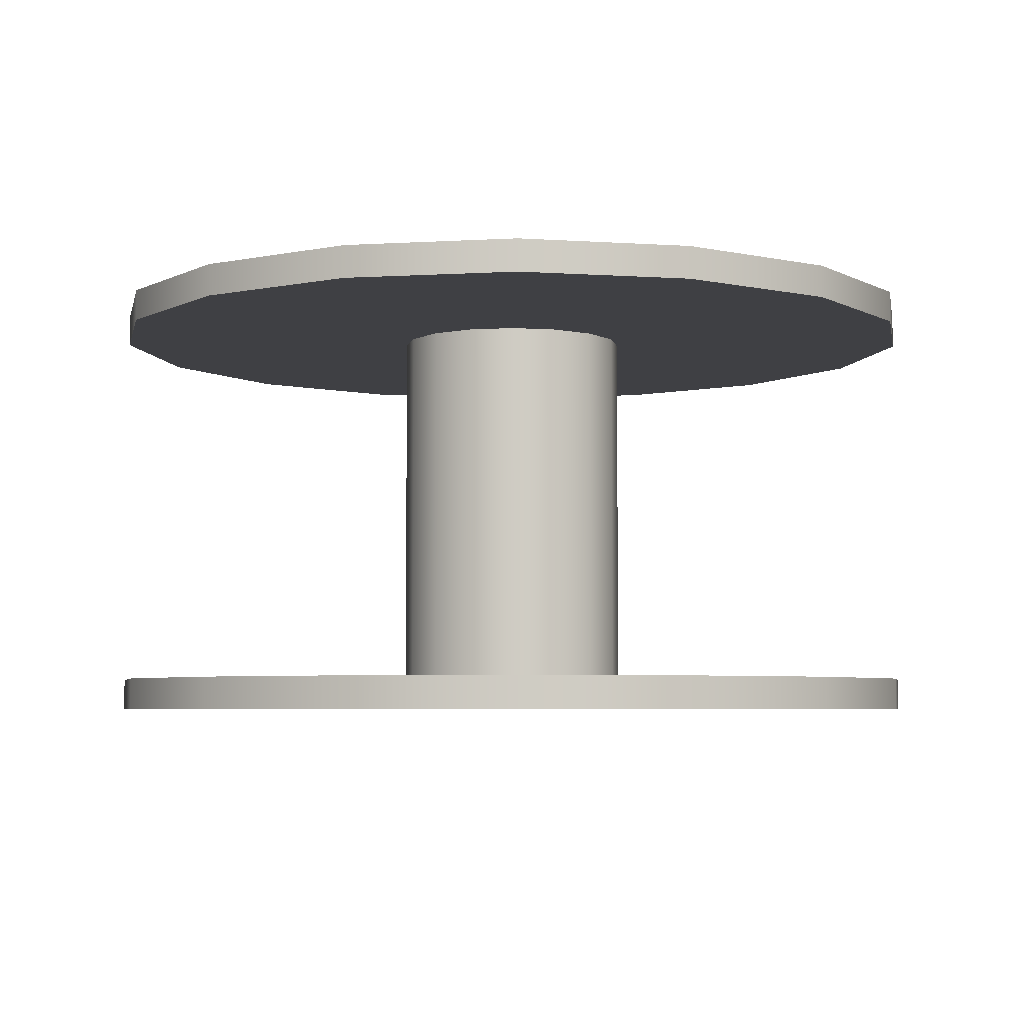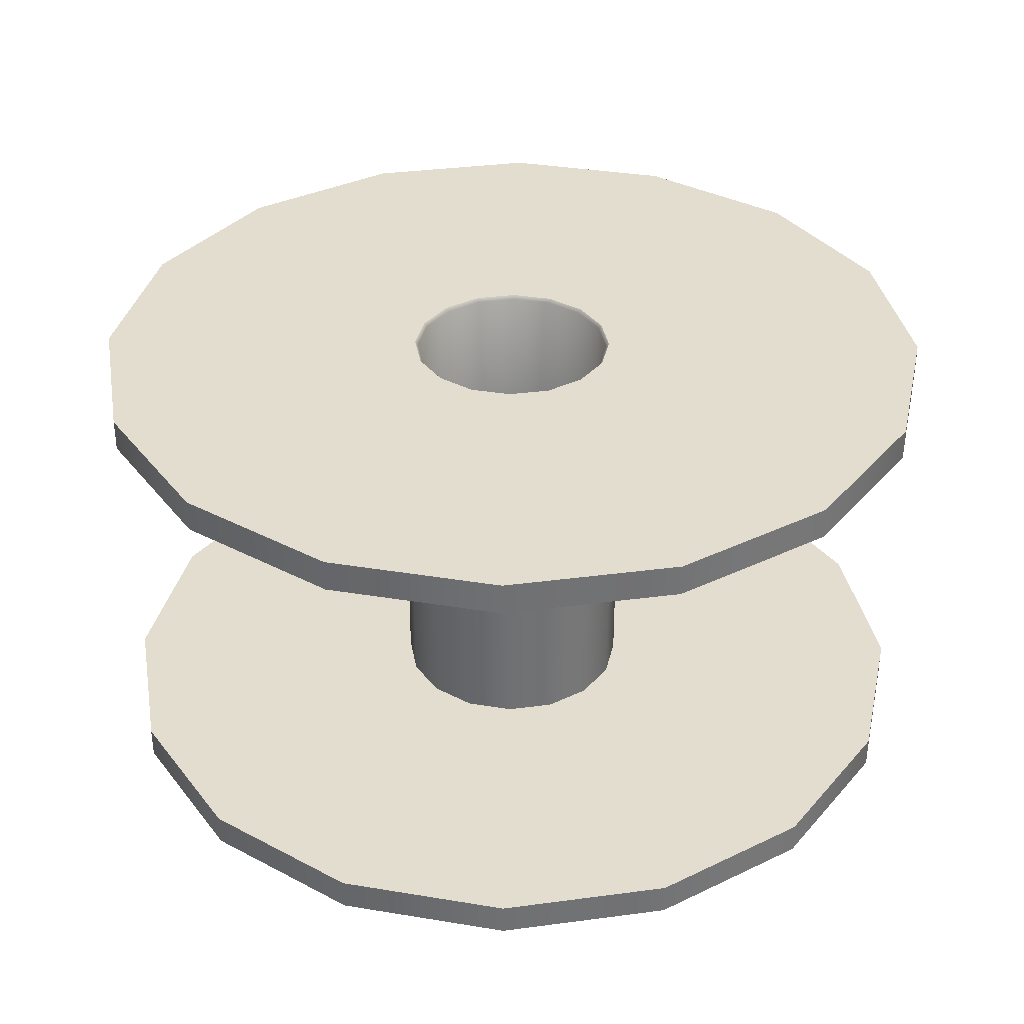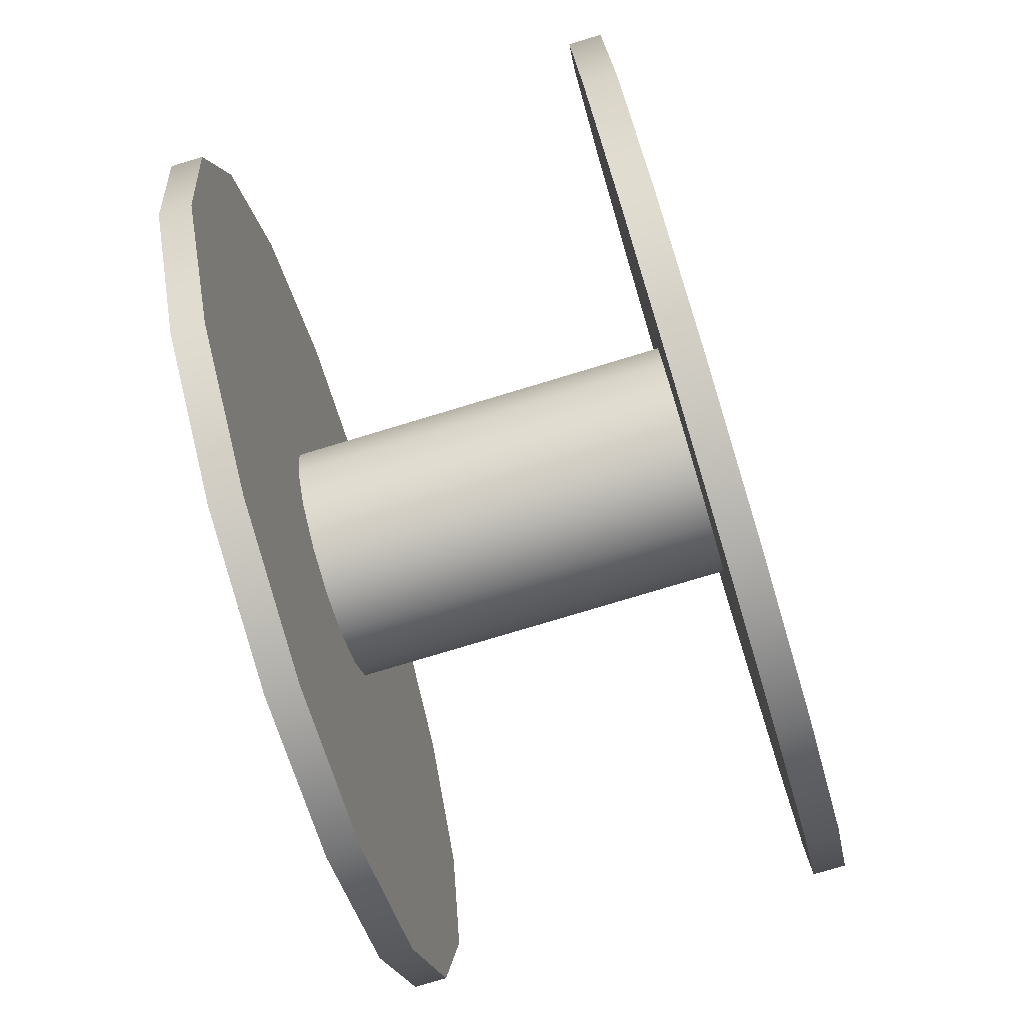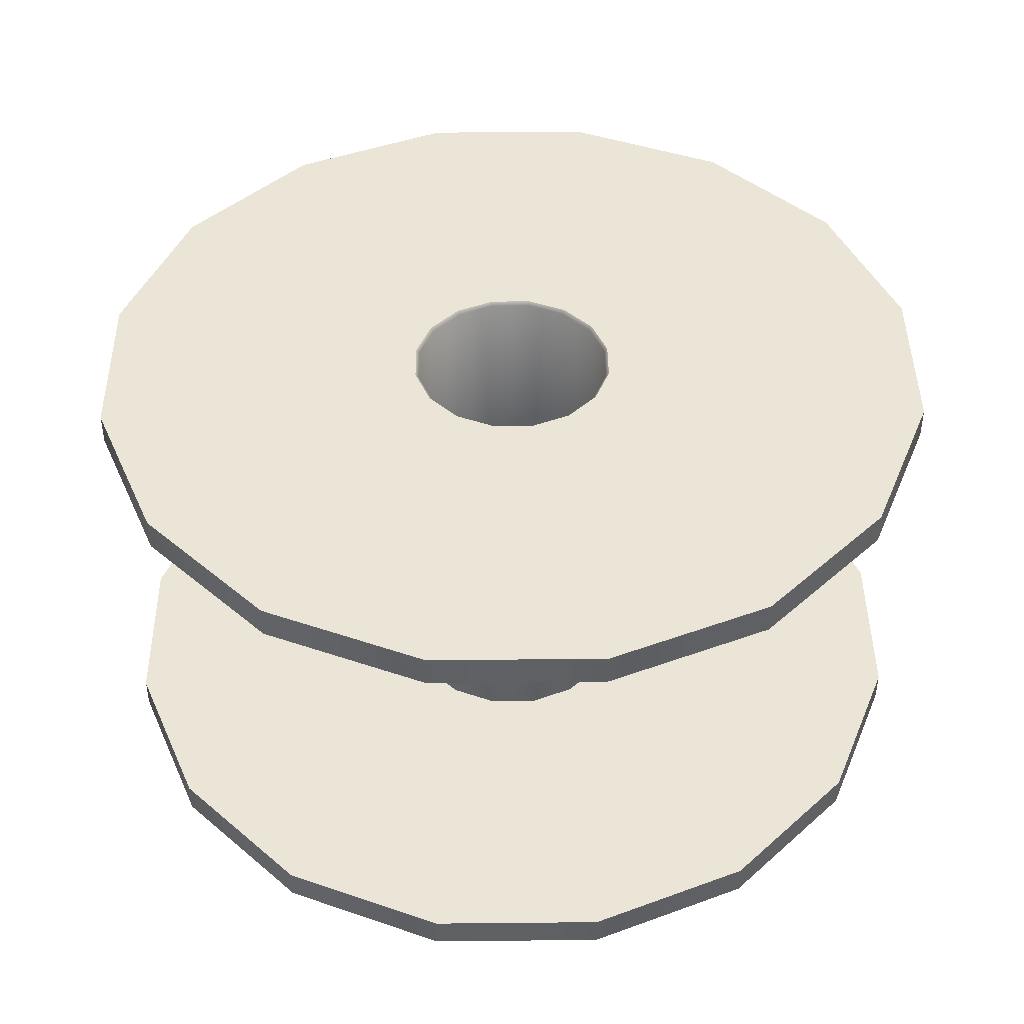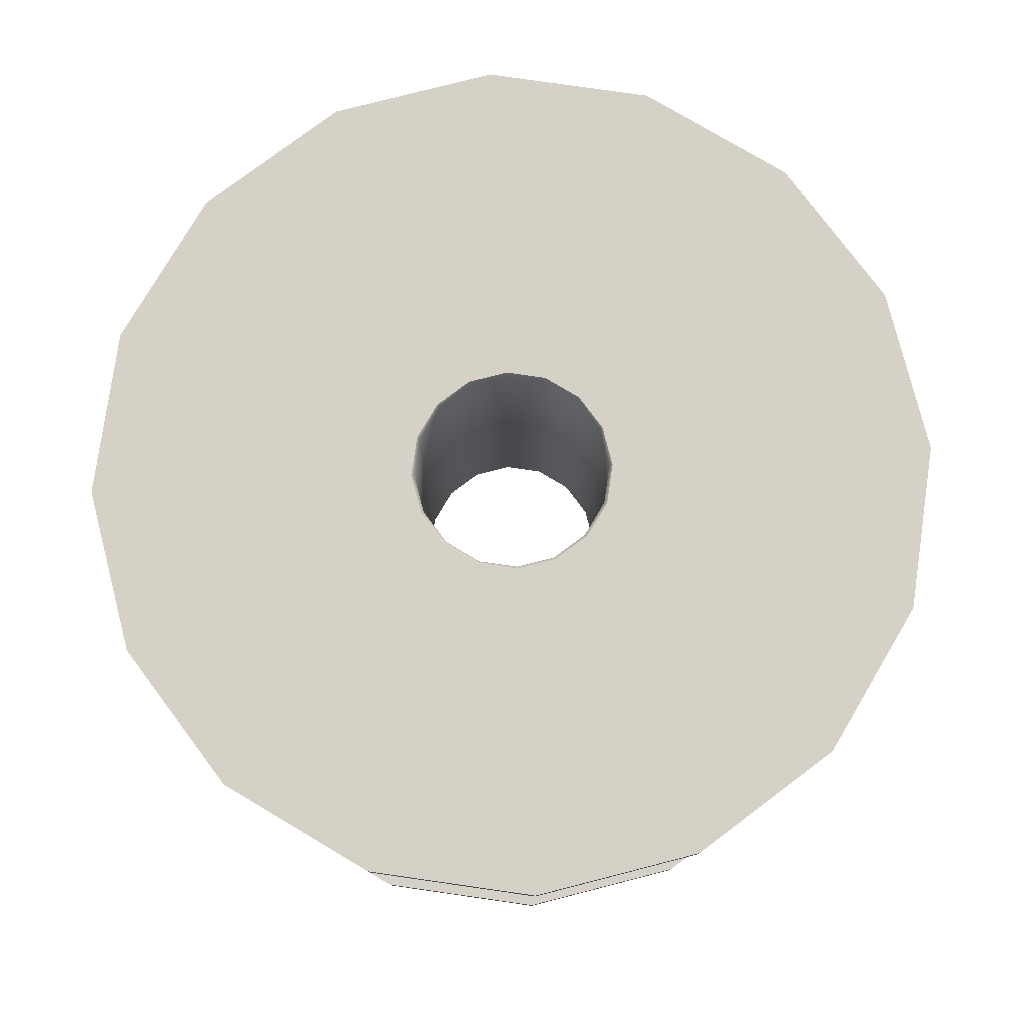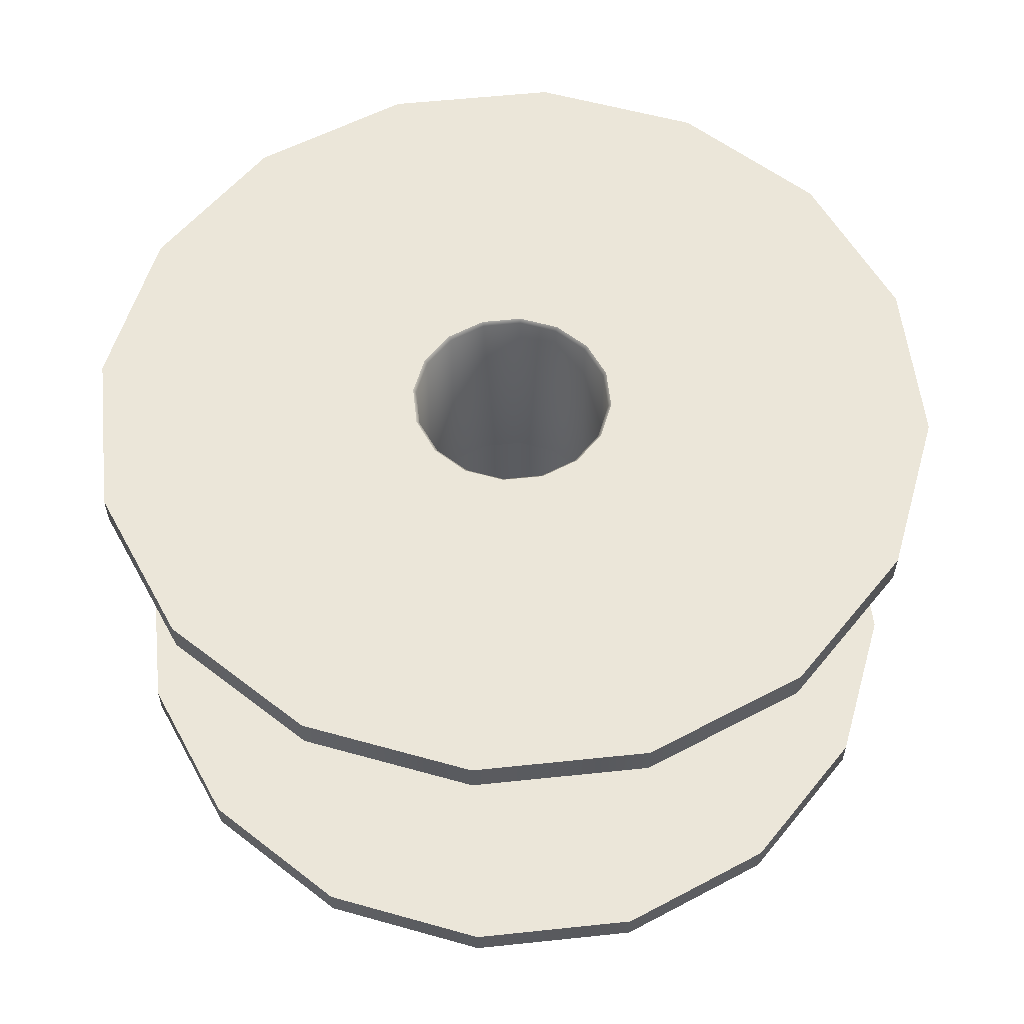
<metadata>
{"format":"obj","ext":"obj","renderer":"f3d","projection":"perspective","resolution":1024,"background":"white","views":[{"elev":-5.0,"azim":44.3,"up":"+Y"},{"elev":35.0,"azim":46.2,"up":"+Y"},{"elev":-77.4,"azim":-73.2,"up":"+Z"},{"elev":44.0,"azim":-101.9,"up":"+Y"},{"elev":78.7,"azim":-93.1,"up":"+Y"},{"elev":57.2,"azim":-17.5,"up":"+Y"}]}
</metadata>
<code>
g default
v 0.7339 0.007896 0
v 0.678 0.007896 -0.2808
v 0.5189 0.007896 -0.5189
v 0.2808 0.007896 -0.678
v 0 0.007896 -0.7339
v -0.2808 0.007896 -0.678
v -0.5189 0.007896 -0.5189
v -0.678 0.007896 -0.2808
v -0.7339 0.007896 0
v -0.678 0.007896 0.2808
v -0.5189 0.007896 0.5189
v -0.2808 0.007896 0.678
v 0 0.007896 0.7339
v 0.2808 0.007896 0.678
v 0.5189 0.007896 0.5189
v 0.678 0.007896 0.2808
v 0.7067 0.03695 0
v 0.6529 0.03695 -0.2704
v 0.4997 0.03695 -0.4997
v 0.2704 0.03695 -0.6529
v 0 0.03695 -0.7067
v -0.2704 0.03695 -0.6529
v -0.4997 0.03695 -0.4997
v -0.6529 0.03695 -0.2704
v -0.7067 0.03695 0
v -0.6529 0.03695 0.2704
v -0.4997 0.03695 0.4997
v -0.2704 0.03695 0.6529
v 0 0.03695 0.7067
v 0.2704 0.03695 0.6529
v 0.4997 0.03695 0.4997
v 0.6529 0.03695 0.2704
v 3.062 0.2327 0
v 2.829 0.2327 -1.172
v 2.165 0.2327 -2.165
v 1.172 0.2327 -2.829
v 0 0.2327 -3.062
v -1.172 0.2327 -2.829
v -2.165 0.2327 -2.165
v -2.829 0.2327 -1.172
v -3.062 0.2327 0
v -2.829 0.2327 1.172
v -2.165 0.2327 2.165
v -1.172 0.2327 2.829
v 1e-06 0.2327 3.062
v 1.172 0.2327 2.829
v 2.165 0.2327 2.165
v 2.829 0.2327 1.172
v 3.062 0.007896 0
v 2.829 0.007896 -1.172
v 2.165 0.007896 -2.165
v 1.172 0.007896 -2.829
v 0 0.007896 -3.062
v -1.172 0.007896 -2.829
v -2.165 0.007896 -2.165
v -2.829 0.007896 -1.172
v -3.062 0.007896 0
v -2.829 0.007896 1.172
v -2.165 0.007896 2.165
v -1.172 0.007896 2.829
v 1e-06 0.007896 3.062
v 1.172 0.007896 2.829
v 2.165 0.007896 2.165
v 2.829 0.007896 1.172
v 0.8418 0.2327 0
v 0.7777 0.2327 -0.3221
v 0.5952 0.2327 -0.5952
v 0.3221 0.2327 -0.7777
v 0 0.2327 -0.8418
v -0.3221 0.2327 -0.7777
v -0.5952 0.2327 -0.5952
v -0.7777 0.2327 -0.3221
v -0.8418 0.2327 0
v -0.7777 0.2327 0.3221
v -0.5952 0.2327 0.5952
v -0.3221 0.2327 0.7777
v 0 0.2327 0.8418
v 0.3221 0.2327 0.7777
v 0.5952 0.2327 0.5952
v 0.7777 0.2327 0.3221
v 0.7339 1.482 0
v 0.678 1.482 -0.2808
v 0.8418 1.482 0
v 0.7777 1.482 -0.3221
v 0.5189 1.482 -0.5189
v 0.5952 1.482 -0.5952
v 0.2808 1.482 -0.678
v 0.3221 1.482 -0.7777
v 0 1.482 -0.7339
v 0 1.482 -0.8418
v -0.2808 1.482 -0.678
v -0.3221 1.482 -0.7777
v -0.5189 1.482 -0.5189
v -0.5952 1.482 -0.5952
v -0.678 1.482 -0.2808
v -0.7777 1.482 -0.3221
v -0.7339 1.482 0
v -0.8418 1.482 0
v -0.678 1.482 0.2808
v -0.7777 1.482 0.3221
v -0.5189 1.482 0.5189
v -0.5952 1.482 0.5952
v -0.2808 1.482 0.678
v -0.3221 1.482 0.7777
v 0 1.482 0.7339
v 0 1.482 0.8418
v 0.2808 1.482 0.678
v 0.3221 1.482 0.7777
v 0.5189 1.482 0.5189
v 0.5952 1.482 0.5952
v 0.678 1.482 0.2808
v 0.7777 1.482 0.3221
v 0.678 3.135 -0.2808
v 0.7339 3.135 0
v 0.7121 3.11 0
v 0.6579 3.11 -0.2725
v 0.5189 3.135 -0.5189
v 0.5035 3.11 -0.5035
v 0.2808 3.135 -0.678
v 0.2725 3.11 -0.6579
v 0 3.135 -0.7339
v 0 3.11 -0.7121
v -0.2808 3.135 -0.678
v -0.2725 3.11 -0.6579
v -0.5189 3.135 -0.5189
v -0.5035 3.11 -0.5035
v -0.678 3.135 -0.2808
v -0.6579 3.11 -0.2725
v -0.7339 3.135 0
v -0.7121 3.11 0
v -0.678 3.135 0.2808
v -0.6579 3.11 0.2725
v -0.5189 3.135 0.5189
v -0.5035 3.11 0.5035
v -0.2808 3.135 0.678
v -0.2725 3.11 0.6579
v 0 3.135 0.7339
v 0 3.11 0.7121
v 0.2808 3.135 0.678
v 0.2725 3.11 0.6579
v 0.5189 3.135 0.5189
v 0.5035 3.11 0.5035
v 0.678 3.135 0.2808
v 0.6579 3.11 0.2725
v 2.829 2.91 -1.172
v 3.062 2.91 0
v 3.062 3.135 0
v 2.829 3.135 -1.172
v 2.165 2.91 -2.165
v 2.165 3.135 -2.165
v 1.172 2.91 -2.829
v 1.172 3.135 -2.829
v 0 2.91 -3.062
v 0 3.135 -3.062
v -1.172 2.91 -2.829
v -1.172 3.135 -2.829
v -2.165 2.91 -2.165
v -2.165 3.135 -2.165
v -2.829 2.91 -1.172
v -2.829 3.135 -1.172
v -3.062 2.91 0
v -3.062 3.135 0
v -2.829 2.91 1.172
v -2.829 3.135 1.172
v -2.165 2.91 2.165
v -2.165 3.135 2.165
v -1.172 2.91 2.829
v -1.172 3.135 2.829
v 1e-06 2.91 3.062
v 1e-06 3.135 3.062
v 1.172 2.91 2.829
v 1.172 3.135 2.829
v 2.165 2.91 2.165
v 2.165 3.135 2.165
v 2.829 2.91 1.172
v 2.829 3.135 1.172
v 0.7777 2.91 -0.3221
v 0.8418 2.91 0
v 0.5952 2.91 -0.5952
v 0.3221 2.91 -0.7777
v 0 2.91 -0.8418
v -0.3221 2.91 -0.7777
v -0.5952 2.91 -0.5952
v -0.7777 2.91 -0.3221
v -0.8418 2.91 0
v -0.7777 2.91 0.3221
v -0.5952 2.91 0.5952
v -0.3221 2.91 0.7777
v 0 2.91 0.8418
v 0.3221 2.91 0.7777
v 0.5952 2.91 0.5952
v 0.7777 2.91 0.3221
g WoodSpool
f 2 1 17 18
f 3 2 18 19
f 4 3 19 20
f 5 4 20 21
f 6 5 21 22
f 7 6 22 23
f 8 7 23 24
f 9 8 24 25
f 10 9 25 26
f 11 10 26 27
f 12 11 27 28
f 13 12 28 29
f 14 13 29 30
f 15 14 30 31
f 16 15 31 32
f 1 16 32 17
f 34 33 49 50
f 35 34 50 51
f 36 35 51 52
f 37 36 52 53
f 38 37 53 54
f 39 38 54 55
f 40 39 55 56
f 41 40 56 57
f 42 41 57 58
f 43 42 58 59
f 44 43 59 60
f 45 44 60 61
f 46 45 61 62
f 47 46 62 63
f 48 47 63 64
f 33 48 64 49
f 50 49 1 2
f 51 50 2 3
f 52 51 3 4
f 53 52 4 5
f 54 53 5 6
f 55 54 6 7
f 56 55 7 8
f 57 56 8 9
f 58 57 9 10
f 59 58 10 11
f 60 59 11 12
f 61 60 12 13
f 62 61 13 14
f 63 62 14 15
f 64 63 15 16
f 49 64 16 1
f 66 65 33 34
f 67 66 34 35
f 68 67 35 36
f 69 68 36 37
f 70 69 37 38
f 71 70 38 39
f 72 71 39 40
f 73 72 40 41
f 74 73 41 42
f 75 74 42 43
f 76 75 43 44
f 77 76 44 45
f 78 77 45 46
f 79 78 46 47
f 80 79 47 48
f 65 80 48 33
f 18 17 81 82
f 65 66 84 83
f 19 18 82 85
f 66 67 86 84
f 20 19 85 87
f 67 68 88 86
f 21 20 87 89
f 68 69 90 88
f 22 21 89 91
f 69 70 92 90
f 23 22 91 93
f 70 71 94 92
f 24 23 93 95
f 71 72 96 94
f 25 24 95 97
f 72 73 98 96
f 26 25 97 99
f 73 74 100 98
f 27 26 99 101
f 74 75 102 100
f 28 27 101 103
f 75 76 104 102
f 29 28 103 105
f 76 77 106 104
f 30 29 105 107
f 77 78 108 106
f 31 30 107 109
f 78 79 110 108
f 32 31 109 111
f 79 80 112 110
f 17 32 111 81
f 80 65 83 112
f 113 116 115 114
f 117 118 116 113
f 119 120 118 117
f 121 122 120 119
f 123 124 122 121
f 125 126 124 123
f 127 128 126 125
f 129 130 128 127
f 131 132 130 129
f 133 134 132 131
f 135 136 134 133
f 137 138 136 135
f 139 140 138 137
f 141 142 140 139
f 143 144 142 141
f 114 115 144 143
f 145 148 147 146
f 149 150 148 145
f 151 152 150 149
f 153 154 152 151
f 155 156 154 153
f 157 158 156 155
f 159 160 158 157
f 161 162 160 159
f 163 164 162 161
f 165 166 164 163
f 167 168 166 165
f 169 170 168 167
f 171 172 170 169
f 173 174 172 171
f 175 176 174 173
f 146 147 176 175
f 148 113 114 147
f 150 117 113 148
f 152 119 117 150
f 154 121 119 152
f 156 123 121 154
f 158 125 123 156
f 160 127 125 158
f 162 129 127 160
f 164 131 129 162
f 166 133 131 164
f 168 135 133 166
f 170 137 135 168
f 172 139 137 170
f 174 141 139 172
f 176 143 141 174
f 147 114 143 176
f 177 145 146 178
f 179 149 145 177
f 180 151 149 179
f 181 153 151 180
f 182 155 153 181
f 183 157 155 182
f 184 159 157 183
f 185 161 159 184
f 186 163 161 185
f 187 165 163 186
f 188 167 165 187
f 189 169 167 188
f 190 171 169 189
f 191 173 171 190
f 192 175 173 191
f 178 146 175 192
f 116 82 81 115
f 178 83 84 177
f 118 85 82 116
f 177 84 86 179
f 120 87 85 118
f 179 86 88 180
f 122 89 87 120
f 180 88 90 181
f 124 91 89 122
f 181 90 92 182
f 126 93 91 124
f 182 92 94 183
f 128 95 93 126
f 183 94 96 184
f 130 97 95 128
f 184 96 98 185
f 132 99 97 130
f 185 98 100 186
f 134 101 99 132
f 186 100 102 187
f 136 103 101 134
f 187 102 104 188
f 138 105 103 136
f 188 104 106 189
f 140 107 105 138
f 189 106 108 190
f 142 109 107 140
f 190 108 110 191
f 144 111 109 142
f 191 110 112 192
f 115 81 111 144
f 192 112 83 178

</code>
